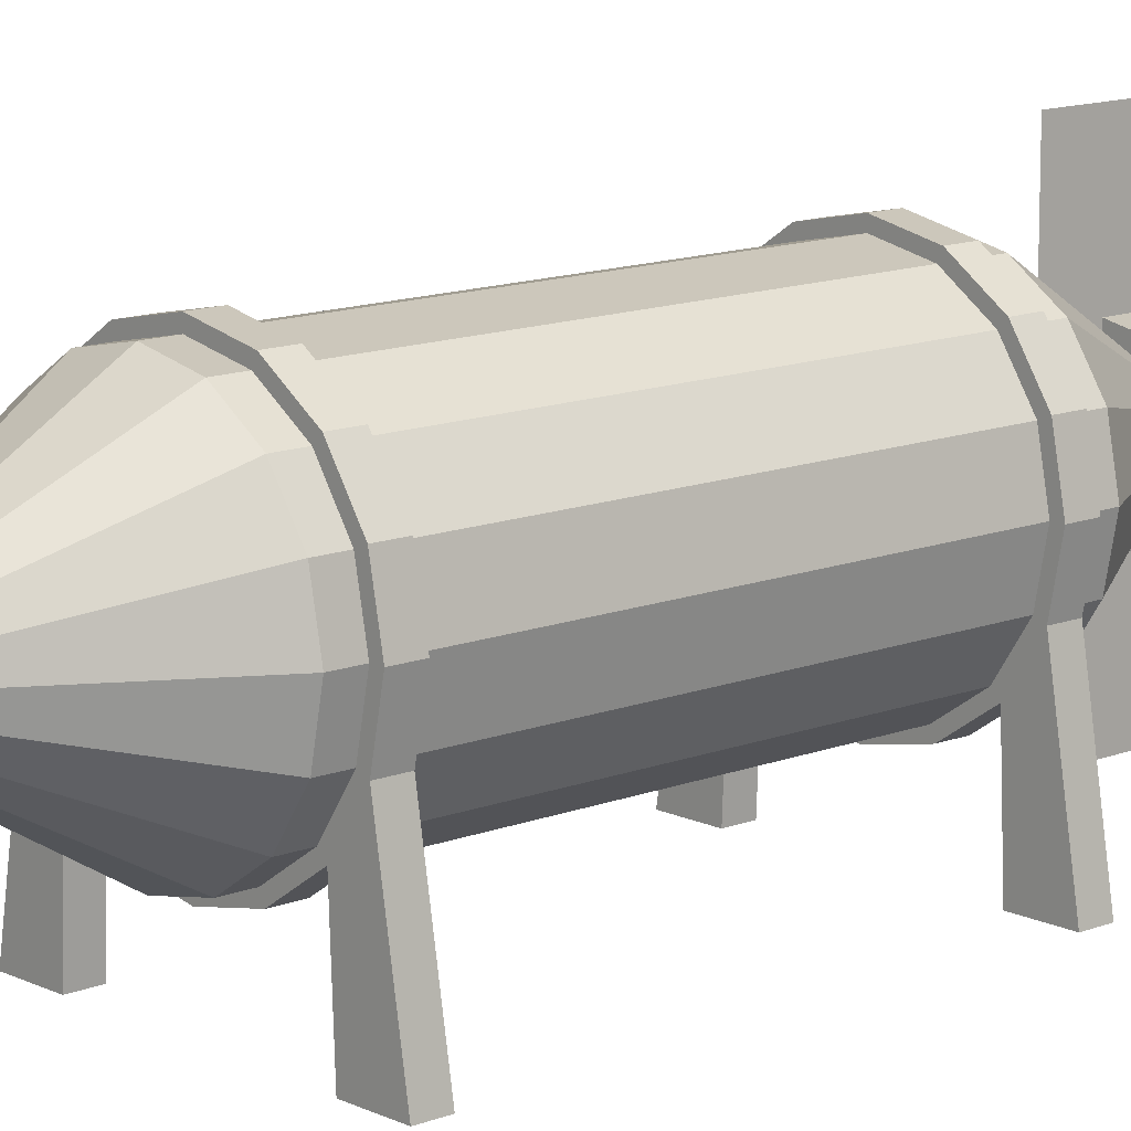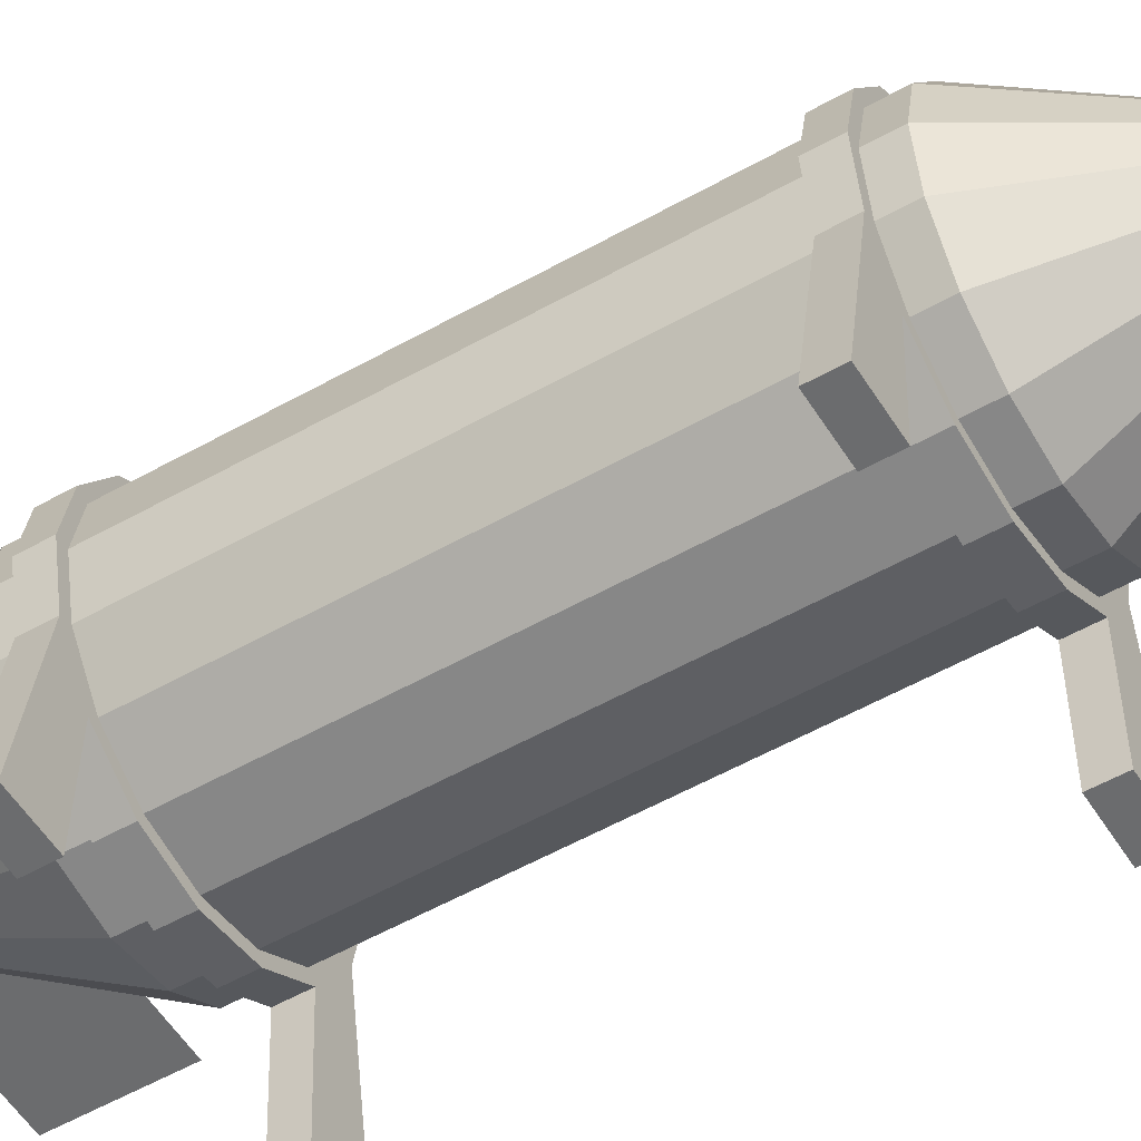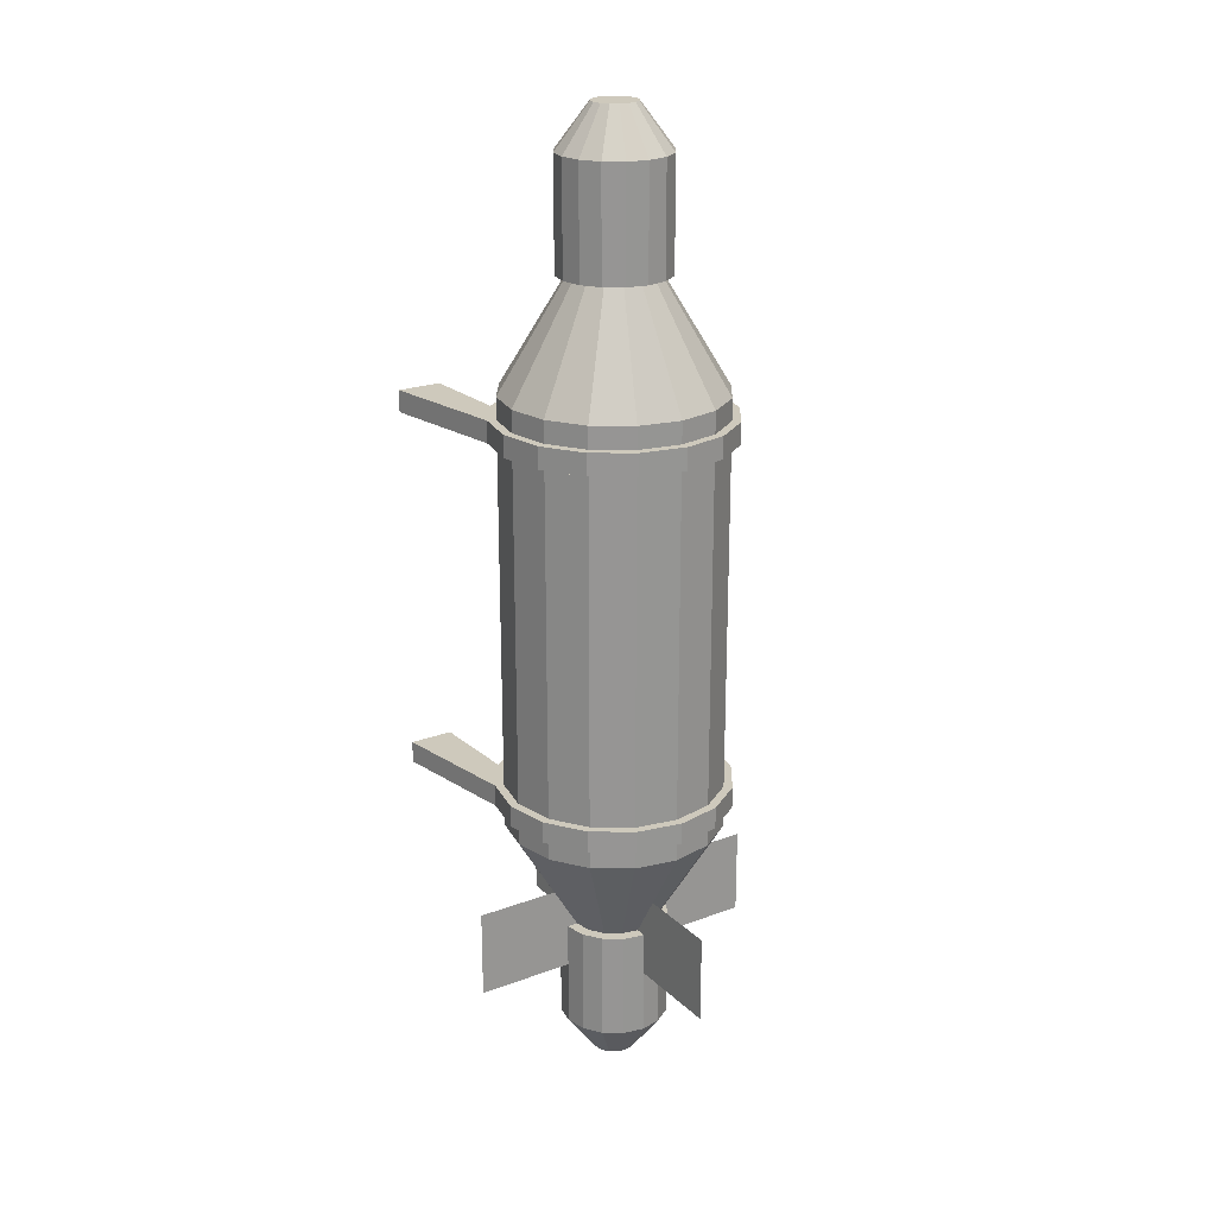
<metadata>
{"format":"obj","ext":"obj","renderer":"f3d","projection":"perspective","resolution":1024,"background":"white","views":[{"elev":12.7,"azim":47.9,"up":"+Y"},{"elev":-53.6,"azim":-58.8,"up":"+Y"},{"elev":22.3,"azim":147.2,"up":"+Z"}]}
</metadata>
<code>
o Cylinder
v 0 0.65 -0.5
v 0 0.65 0.5
v 0.09567 0.631 -0.5
v 0.09567 0.631 0.5
v 0.1768 0.5768 -0.5
v 0.1768 0.5768 0.5
v 0.231 0.4957 -0.5
v 0.231 0.4957 0.5
v 0.25 0.4 -0.5
v 0.25 0.4 0.5
v 0.231 0.3043 -0.5
v 0.231 0.3043 0.5
v 0.1768 0.2232 -0.5
v 0.1768 0.2232 0.5
v 0.09567 0.169 -0.5
v 0.09567 0.169 0.5
v 0 0.15 -0.5
v 0 0.15 0.5
v -0.09567 0.169 -0.5
v -0.09567 0.169 0.5
v -0.1768 0.2232 -0.5
v -0.1768 0.2232 0.5
v -0.231 0.3043 -0.5
v -0.231 0.3043 0.5
v -0.25 0.4 -0.5
v -0.25 0.4 0.5
v -0.231 0.4957 -0.5
v -0.231 0.4957 0.5
v -0.1768 0.5768 -0.5
v -0.1768 0.5768 0.5
v -0.09567 0.631 -0.5
v -0.09567 0.631 0.5
v -0 0.5 0.75
v -0.03827 0.4924 0.75
v -0.07071 0.4707 0.75
v -0.09239 0.4383 0.75
v -0.1 0.4 0.75
v -0.09239 0.3617 0.75
v -0.07071 0.3293 0.75
v -0.03827 0.3076 0.75
v -0 0.3 0.75
v 0.03827 0.3076 0.75
v 0.07071 0.3293 0.75
v 0.09239 0.3617 0.75
v 0.1 0.4 0.75
v 0.09239 0.4383 0.75
v 0.07071 0.4707 0.75
v 0.03827 0.4924 0.75
v -0 0.525 0.75
v -0.04784 0.5155 0.75
v -0.08839 0.4884 0.75
v -0.1155 0.4478 0.75
v -0.125 0.4 0.75
v -0.1155 0.3522 0.75
v -0.08839 0.3116 0.75
v -0.04784 0.2845 0.75
v -0 0.275 0.75
v 0.04784 0.2845 0.75
v 0.08839 0.3116 0.75
v 0.1155 0.3522 0.75
v 0.125 0.4 0.75
v 0.1155 0.4478 0.75
v 0.08839 0.4884 0.75
v 0.04784 0.5155 0.75
v -0 0.525 1
v -0.04784 0.5155 1
v -0.08839 0.4884 1
v -0.1155 0.4478 1
v -0.125 0.4 1
v -0.1155 0.3522 1
v -0.08839 0.3116 1
v -0.04784 0.2845 1
v -0 0.275 1
v 0.04784 0.2845 1
v 0.08839 0.3116 1
v 0.1155 0.3522 1
v 0.125 0.4 1
v 0.1155 0.4478 1
v 0.08839 0.4884 1
v 0.04784 0.5155 1
v 0 0.45 1.1
v -0.01913 0.4462 1.1
v -0.03535 0.4354 1.1
v -0.04619 0.4191 1.1
v -0.05 0.4 1.1
v -0.04619 0.3809 1.1
v -0.03535 0.3646 1.1
v -0.01913 0.3538 1.1
v -0 0.35 1.1
v 0.01913 0.3538 1.1
v 0.03535 0.3646 1.1
v 0.04619 0.3809 1.1
v 0.05 0.4 1.1
v 0.04619 0.4191 1.1
v 0.03535 0.4354 1.1
v 0.01913 0.4462 1.1
v 0 0.5 -0.75
v -0.03827 0.4924 -0.75
v -0.07071 0.4707 -0.75
v -0.09239 0.4383 -0.75
v -0.1 0.4 -0.75
v -0.09239 0.3617 -0.75
v -0.07071 0.3293 -0.75
v -0.03827 0.3076 -0.75
v -0 0.3 -0.75
v 0.03827 0.3076 -0.75
v 0.07071 0.3293 -0.75
v 0.09239 0.3617 -0.75
v 0.1 0.4 -0.75
v 0.09239 0.4383 -0.75
v 0.07071 0.4707 -0.75
v 0.03827 0.4924 -0.75
v 0 0.525 -0.75
v -0.04784 0.5155 -0.75
v -0.08839 0.4884 -0.75
v -0.1155 0.4478 -0.75
v -0.125 0.4 -0.75
v -0.1155 0.3522 -0.75
v -0.08839 0.3116 -0.75
v -0.04784 0.2845 -0.75
v -0 0.275 -0.75
v 0.04784 0.2845 -0.75
v 0.08839 0.3116 -0.75
v 0.1155 0.3522 -0.75
v 0.125 0.4 -0.75
v 0.1155 0.4478 -0.75
v 0.08839 0.4884 -0.75
v 0.04784 0.5155 -0.75
v 0 0.525 -1
v -0.04784 0.5155 -1
v -0.08839 0.4884 -1
v -0.1155 0.4478 -1
v -0.125 0.4 -1
v -0.1155 0.3522 -1
v -0.08839 0.3116 -1
v -0.04784 0.2845 -1
v -0 0.275 -1
v 0.04784 0.2845 -1
v 0.08839 0.3116 -1
v 0.1155 0.3522 -1
v 0.125 0.4 -1
v 0.1155 0.4478 -1
v 0.08839 0.4884 -1
v 0.04784 0.5155 -1
v 0 0.45 -1.1
v -0.01913 0.4462 -1.1
v -0.03535 0.4354 -1.1
v -0.04619 0.4191 -1.1
v -0.05 0.4 -1.1
v -0.04619 0.3809 -1.1
v -0.03535 0.3646 -1.1
v -0.01913 0.3538 -1.1
v -0 0.35 -1.1
v 0.01913 0.3538 -1.1
v 0.03535 0.3646 -1.1
v 0.04619 0.3809 -1.1
v 0.05 0.4 -1.1
v 0.04619 0.4191 -1.1
v 0.03535 0.4354 -1.1
v 0.01913 0.4462 -1.1
v 0 0.65 0.45
v -0.09567 0.631 0.45
v -0.1768 0.5768 0.45
v -0.231 0.4957 0.45
v -0.25 0.4 0.45
v -0.231 0.3043 0.45
v -0.1768 0.2232 0.45
v -0.09567 0.169 0.45
v -0 0.15 0.45
v 0.09567 0.169 0.45
v 0.1768 0.2232 0.45
v 0.231 0.3043 0.45
v 0.25 0.4 0.45
v 0.231 0.4957 0.45
v 0.1768 0.5768 0.45
v 0.09567 0.631 0.45
v 0 0.65 0.4
v -0.09567 0.631 0.4
v -0.1768 0.5768 0.4
v -0.231 0.4957 0.4
v -0.25 0.4 0.4
v -0.231 0.3043 0.4
v -0.1768 0.2232 0.4
v -0.09567 0.169 0.4
v -0 0.15 0.4
v 0.09567 0.169 0.4
v 0.1768 0.2232 0.4
v 0.231 0.3043 0.4
v 0.25 0.4 0.4
v 0.231 0.4957 0.4
v 0.1768 0.5768 0.4
v 0.09567 0.631 0.4
v 0 0.65 -0.4
v -0.09567 0.631 -0.4
v -0.1768 0.5768 -0.4
v -0.231 0.4957 -0.4
v -0.25 0.4 -0.4
v -0.231 0.3043 -0.4
v -0.1768 0.2232 -0.4
v -0.09567 0.169 -0.4
v -0 0.15 -0.4
v 0.09567 0.169 -0.4
v 0.1768 0.2232 -0.4
v 0.231 0.3043 -0.4
v 0.25 0.4 -0.4
v 0.231 0.4957 -0.4
v 0.1768 0.5768 -0.4
v 0.09567 0.631 -0.4
v 0 0.65 -0.45
v -0.09567 0.631 -0.45
v -0.1768 0.5768 -0.45
v -0.231 0.4957 -0.45
v -0.25 0.4 -0.45
v -0.231 0.3043 -0.45
v -0.1768 0.2232 -0.45
v -0.09567 0.169 -0.45
v -0 0.15 -0.45
v 0.09567 0.169 -0.45
v 0.1768 0.2232 -0.45
v 0.231 0.3043 -0.45
v 0.25 0.4 -0.45
v 0.231 0.4957 -0.45
v 0.1768 0.5768 -0.45
v 0.09567 0.631 -0.45
v 0 0.67 -0.45
v -0.1033 0.6494 -0.45
v -0.1909 0.5909 -0.45
v -0.2494 0.5033 -0.45
v -0.27 0.4 -0.45
v -0.2494 0.2967 -0.45
v -0.1909 0.2091 -0.45
v -0.1033 0.1506 -0.45
v -0 0.13 -0.45
v 0.1033 0.1506 -0.45
v 0.1909 0.2091 -0.45
v 0.2494 0.2967 -0.45
v 0.27 0.4 -0.45
v 0.2494 0.5033 -0.45
v 0.1909 0.5909 -0.45
v 0.1033 0.6494 -0.45
v 0 0.67 -0.4
v -0.1033 0.6494 -0.4
v -0.1909 0.5909 -0.4
v -0.2494 0.5033 -0.4
v -0.27 0.4 -0.4
v -0.2494 0.2967 -0.4
v -0.1909 0.2091 -0.4
v -0.1033 0.1506 -0.4
v -0 0.13 -0.4
v 0.1033 0.1506 -0.4
v 0.1909 0.2091 -0.4
v 0.2494 0.2967 -0.4
v 0.27 0.4 -0.4
v 0.2494 0.5033 -0.4
v 0.1909 0.5909 -0.4
v 0.1033 0.6494 -0.4
v 0 0.67 0.4
v -0.1033 0.6494 0.4
v -0.1909 0.5909 0.4
v -0.2494 0.5033 0.4
v -0.27 0.4 0.4
v -0.2494 0.2967 0.4
v -0.1909 0.2091 0.4
v -0.1033 0.1506 0.4
v -0 0.13 0.4
v 0.1033 0.1506 0.4
v 0.1909 0.2091 0.4
v 0.2494 0.2967 0.4
v 0.27 0.4 0.4
v 0.2494 0.5033 0.4
v 0.1909 0.5909 0.4
v 0.1033 0.6494 0.4
v 0 0.67 0.45
v -0.1033 0.6494 0.45
v -0.1909 0.5909 0.45
v -0.2494 0.5033 0.45
v -0.27 0.4 0.45
v -0.2494 0.2967 0.45
v -0.1909 0.2091 0.45
v -0.1033 0.1506 0.45
v -0 0.13 0.45
v 0.1033 0.1506 0.45
v 0.1909 0.2091 0.45
v 0.2494 0.2967 0.45
v 0.27 0.4 0.45
v 0.2494 0.5033 0.45
v 0.1909 0.5909 0.45
v 0.1033 0.6494 0.45
v -0.35 0.4 -0.65
v 0.35 0.4 -0.65
v -0.35 0.4 -0.85
v 0.35 0.4 -0.85
v -0.35 0.4 -0.65
v 0.35 0.4 -0.65
v -0.35 0.4 -0.85
v 0.35 0.4 -0.85
v 0 0.75 -0.65
v -0 0.05 -0.65
v 0 0.75 -0.85
v -0 0.05 -0.85
v 0 0.75 -0.65
v -0 0.05 -0.65
v 0 0.75 -0.85
v -0 0.05 -0.85
v 0.2 0 0.45
v 0.3 0 0.45
v 0.2 0 0.4
v 0.3 0 0.4
v -0.3 0 0.45
v -0.2 0 0.45
v -0.3 0 0.4
v -0.2 0 0.4
v 0.2 0 -0.4
v 0.3 0 -0.4
v 0.2 0 -0.45
v 0.3 0 -0.45
v -0.3 0 -0.4
v -0.2 0 -0.4
v -0.3 0 -0.45
v -0.2 0 -0.45
f 37 53 52
f 4 2 33
f 6 4 48
f 8 6 47
f 10 8 46
f 12 10 45
f 14 12 44
f 16 14 43
f 18 16 42
f 18 41 40
f 20 40 39
f 22 39 38
f 24 38 37
f 26 37 36
f 28 36 35
f 30 35 34
f 32 34 33
f 36 52 51
f 35 51 50
f 33 34 50
f 33 49 64
f 48 64 63
f 46 47 63
f 45 46 62
f 45 61 60
f 44 60 59
f 43 59 58
f 41 42 58
f 40 41 57
f 40 56 55
f 39 55 54
f 37 38 54
f 49 65 80
f 50 66 65
f 63 64 80
f 62 63 79
f 61 62 78
f 61 77 76
f 59 60 76
f 59 75 74
f 57 58 74
f 57 73 72
f 51 67 66
f 52 68 67
f 53 69 68
f 53 54 70
f 55 71 70
f 55 56 72
f 92 93 81
f 79 95 94
f 79 80 96
f 65 81 96
f 66 82 81
f 67 83 82
f 68 84 83
f 68 69 85
f 70 86 85
f 71 87 86
f 71 72 88
f 73 89 88
f 73 74 90
f 75 91 90
f 75 76 92
f 76 77 93
f 77 78 94
f 31 98 99
f 1 97 98
f 112 97 1
f 111 112 3
f 110 111 5
f 109 110 7
f 108 109 9
f 107 108 11
f 106 107 13
f 105 106 15
f 104 105 17
f 21 103 104
f 23 102 103
f 25 101 102
f 27 100 101
f 29 99 100
f 97 113 114
f 98 114 115
f 99 115 116
f 116 117 101
f 117 118 102
f 118 119 103
f 103 119 120
f 120 121 105
f 105 121 122
f 122 123 107
f 123 124 108
f 124 125 109
f 125 126 110
f 110 126 127
f 111 127 128
f 128 113 97
f 144 129 113
f 143 144 128
f 142 143 127
f 141 142 126
f 129 130 114
f 114 130 131
f 131 132 116
f 116 132 133
f 133 134 118
f 118 134 135
f 135 136 120
f 124 140 141
f 139 140 124
f 122 138 139
f 137 138 122
f 120 136 137
f 143 159 160
f 144 160 145
f 129 145 146
f 130 146 147
f 131 147 148
f 148 149 133
f 149 150 134
f 150 151 135
f 151 152 136
f 152 153 137
f 153 154 138
f 154 155 139
f 158 159 143
f 157 158 142
f 156 157 141
f 139 155 156
f 145 157 156
f 8 174 175
f 206 207 191
f 5 223 222
f 3 224 223
f 1 209 224
f 1 31 210
f 31 29 211
f 29 27 212
f 27 25 213
f 25 23 214
f 23 21 215
f 21 19 216
f 17 217 216
f 15 218 217
f 7 222 221
f 9 221 220
f 11 220 219
f 13 219 218
f 287 288 176
f 207 208 192
f 192 208 193
f 177 193 194
f 194 195 179
f 179 195 196
f 6 175 176
f 4 176 161
f 161 162 32
f 162 163 30
f 163 164 28
f 164 165 26
f 165 166 24
f 166 167 22
f 167 168 20
f 168 169 18
f 10 173 174
f 12 172 173
f 14 171 172
f 16 170 171
f 169 170 16
f 205 206 190
f 204 205 189
f 187 203 204
f 202 203 187
f 185 201 202
f 184 200 201
f 199 200 184
f 198 199 183
f 181 197 198
f 180 196 197
f 288 273 161
f 273 274 162
f 162 274 275
f 163 275 276
f 164 276 277
f 165 277 278
f 278 279 167
f 279 280 168
f 280 281 169
f 281 282 170
f 282 283 171
f 283 284 172
f 174 286 287
f 173 285 286
f 284 285 173
f 260 276 275
f 261 277 276
f 262 278 277
f 180 260 259
f 180 181 261
f 181 182 262
f 259 275 274
f 258 274 273
f 272 257 273
f 271 272 288
f 270 271 287
f 269 270 286
f 268 269 285
f 278 262 311
f 266 267 283
f 265 266 282
f 265 281 280
f 264 280 279
f 263 279 310
f 183 263 262
f 184 264 263
f 185 265 264
f 186 266 265
f 187 267 266
f 188 268 267
f 189 269 268
f 190 270 269
f 191 271 270
f 191 192 272
f 177 257 272
f 177 178 258
f 178 179 259
f 210 211 227
f 227 243 242
f 242 243 195
f 211 212 228
f 212 213 229
f 228 244 243
f 229 245 244
f 214 230 229
f 230 246 245
f 278 309 310
f 215 231 230
f 216 232 231
f 232 248 247
f 233 249 248
f 233 234 250
f 234 235 251
f 236 237 253
f 237 238 254
f 238 239 255
f 240 256 255
f 225 241 256
f 226 242 241
f 209 210 226
f 224 209 225
f 223 224 240
f 223 239 238
f 222 238 237
f 221 237 236
f 220 236 235
f 219 235 234
f 218 234 233
f 217 233 232
f 243 244 196
f 196 244 245
f 197 245 246
f 246 247 199
f 247 248 200
f 248 249 201
f 249 250 202
f 250 251 203
f 251 252 204
f 252 253 205
f 205 253 254
f 206 254 255
f 207 255 256
f 256 241 193
f 193 241 242
f 290 292 291
f 295 296 294
f 298 300 299
f 301 303 304
f 307 308 306
f 311 312 310
f 315 316 314
f 319 320 318
f 262 263 312
f 247 318 320
f 246 317 318
f 230 319 317
f 230 231 320
f 235 315 313
f 236 316 315
f 252 251 313
f 236 252 314
f 267 307 305
f 268 308 307
f 284 306 308
f 284 283 305
f 36 37 52
f 48 4 33
f 47 6 48
f 46 8 47
f 45 10 46
f 44 12 45
f 43 14 44
f 42 16 43
f 41 18 42
f 20 18 40
f 22 20 39
f 24 22 38
f 26 24 37
f 28 26 36
f 30 28 35
f 32 30 34
f 2 32 33
f 35 36 51
f 34 35 50
f 49 33 50
f 48 33 64
f 47 48 63
f 62 46 63
f 61 45 62
f 44 45 60
f 43 44 59
f 42 43 58
f 57 41 58
f 56 40 57
f 39 40 55
f 38 39 54
f 53 37 54
f 64 49 80
f 49 50 65
f 79 63 80
f 78 62 79
f 77 61 78
f 60 61 76
f 75 59 76
f 58 59 74
f 73 57 74
f 56 57 72
f 50 51 66
f 51 52 67
f 52 53 68
f 69 53 70
f 54 55 70
f 71 55 72
f 81 82 83
f 85 86 84
f 81 84 87
f 87 88 89
f 91 92 90
f 92 81 87
f 95 81 94
f 95 96 81
f 78 79 94
f 81 93 94
f 92 87 90
f 95 79 96
f 84 86 87
f 87 89 90
f 81 83 84
f 80 65 96
f 65 66 81
f 66 67 82
f 67 68 83
f 84 68 85
f 69 70 85
f 70 71 86
f 87 71 88
f 72 73 88
f 89 73 90
f 74 75 90
f 91 75 92
f 92 76 93
f 93 77 94
f 29 31 99
f 31 1 98
f 3 112 1
f 5 111 3
f 7 110 5
f 9 109 7
f 11 108 9
f 13 107 11
f 15 106 13
f 17 105 15
f 19 104 17
f 19 21 104
f 21 23 103
f 23 25 102
f 25 27 101
f 27 29 100
f 98 97 114
f 99 98 115
f 100 99 116
f 100 116 101
f 101 117 102
f 102 118 103
f 104 103 120
f 104 120 105
f 106 105 122
f 106 122 107
f 107 123 108
f 108 124 109
f 109 125 110
f 111 110 127
f 112 111 128
f 112 128 97
f 128 144 113
f 127 143 128
f 126 142 127
f 125 141 126
f 113 129 114
f 115 114 131
f 115 131 116
f 117 116 133
f 117 133 118
f 119 118 135
f 119 135 120
f 125 124 141
f 123 139 124
f 123 122 139
f 121 137 122
f 121 120 137
f 144 143 160
f 129 144 145
f 130 129 146
f 131 130 147
f 132 131 148
f 132 148 133
f 133 149 134
f 134 150 135
f 135 151 136
f 136 152 137
f 137 153 138
f 138 154 139
f 142 158 143
f 141 157 142
f 140 156 141
f 140 139 156
f 147 146 145
f 145 160 159
f 157 145 158
f 155 151 156
f 153 151 154
f 153 152 151
f 149 148 150
f 147 145 148
f 148 151 150
f 151 155 154
f 148 145 151
f 6 8 175
f 151 145 156
f 145 159 158
f 190 206 191
f 7 5 222
f 5 3 223
f 3 1 224
f 209 1 210
f 210 31 211
f 211 29 212
f 212 27 213
f 213 25 214
f 214 23 215
f 215 21 216
f 19 17 216
f 17 15 217
f 9 7 221
f 11 9 220
f 13 11 219
f 15 13 218
f 175 287 176
f 191 207 192
f 177 192 193
f 178 177 194
f 178 194 179
f 180 179 196
f 4 6 176
f 2 4 161
f 2 161 32
f 32 162 30
f 30 163 28
f 28 164 26
f 26 165 24
f 24 166 22
f 22 167 20
f 20 168 18
f 8 10 174
f 10 12 173
f 12 14 172
f 14 16 171
f 18 169 16
f 189 205 190
f 188 204 189
f 188 187 204
f 186 202 187
f 186 185 202
f 185 184 201
f 183 199 184
f 182 198 183
f 182 181 198
f 181 180 197
f 176 288 161
f 161 273 162
f 163 162 275
f 164 163 276
f 165 164 277
f 166 165 278
f 166 278 167
f 167 279 168
f 168 280 169
f 169 281 170
f 170 282 171
f 171 283 172
f 175 174 287
f 174 173 286
f 172 284 173
f 259 260 275
f 260 261 276
f 261 262 277
f 179 180 259
f 260 180 261
f 261 181 262
f 258 259 274
f 257 258 273
f 288 272 273
f 287 271 288
f 286 270 287
f 285 269 286
f 284 268 285
f 309 278 311
f 282 266 283
f 281 265 282
f 264 265 280
f 263 264 279
f 312 263 310
f 182 183 262
f 183 184 263
f 184 185 264
f 185 186 265
f 186 187 266
f 187 188 267
f 188 189 268
f 189 190 269
f 190 191 270
f 271 191 272
f 192 177 272
f 257 177 258
f 258 178 259
f 226 210 227
f 226 227 242
f 194 242 195
f 227 211 228
f 228 212 229
f 227 228 243
f 228 229 244
f 213 214 229
f 229 230 245
f 279 278 310
f 214 215 230
f 215 216 231
f 231 232 247
f 232 233 248
f 249 233 250
f 250 234 251
f 252 236 253
f 253 237 254
f 254 238 255
f 239 240 255
f 240 225 256
f 225 226 241
f 225 209 226
f 240 224 225
f 239 223 240
f 222 223 238
f 221 222 237
f 220 221 236
f 219 220 235
f 218 219 234
f 217 218 233
f 216 217 232
f 195 243 196
f 197 196 245
f 198 197 246
f 198 246 199
f 199 247 200
f 200 248 201
f 201 249 202
f 202 250 203
f 203 251 204
f 204 252 205
f 206 205 254
f 207 206 255
f 208 207 256
f 208 256 193
f 194 193 242
f 289 290 291
f 293 295 294
f 297 298 299
f 302 301 304
f 305 307 306
f 309 311 310
f 313 315 314
f 317 319 318
f 311 262 312
f 231 247 320
f 247 246 318
f 246 230 317
f 319 230 320
f 251 235 313
f 235 236 315
f 314 252 313
f 316 236 314
f 283 267 305
f 267 268 307
f 268 284 308
f 306 284 305

</code>
